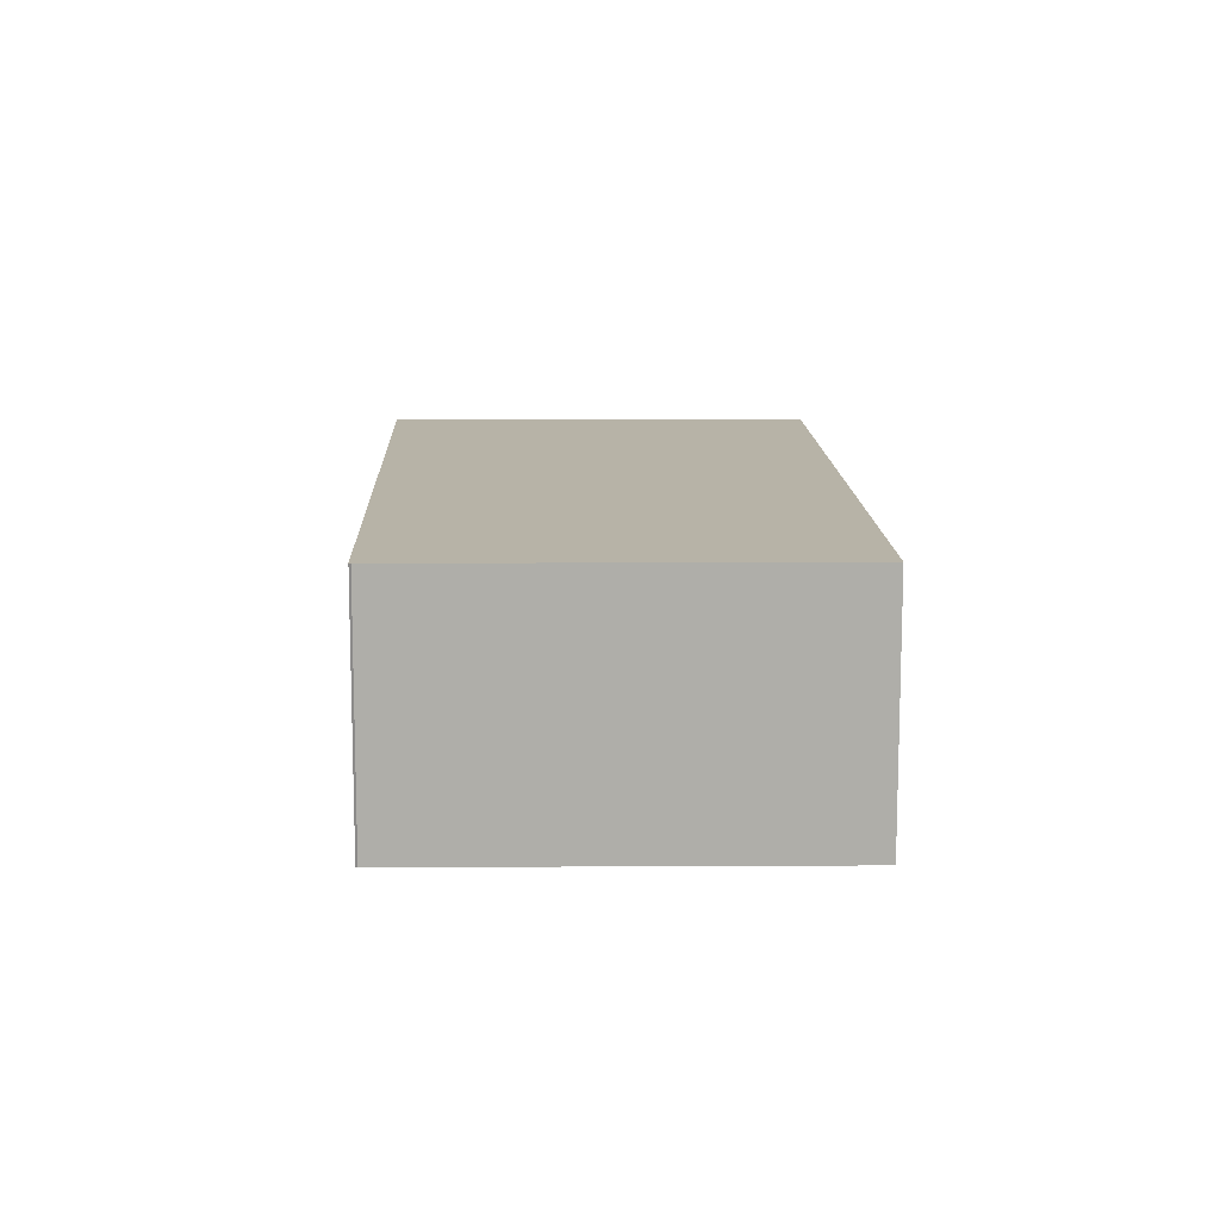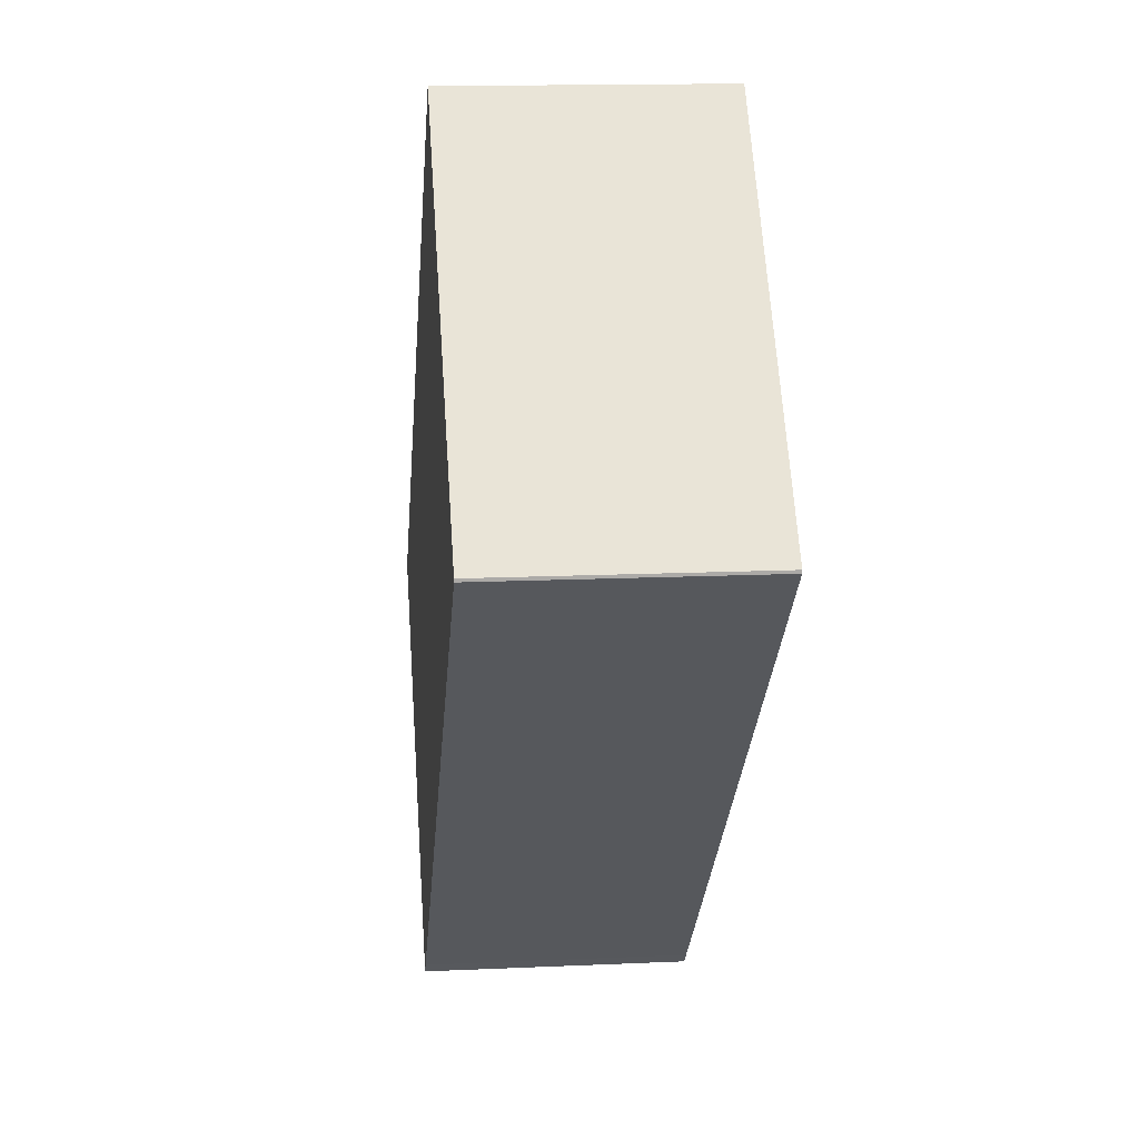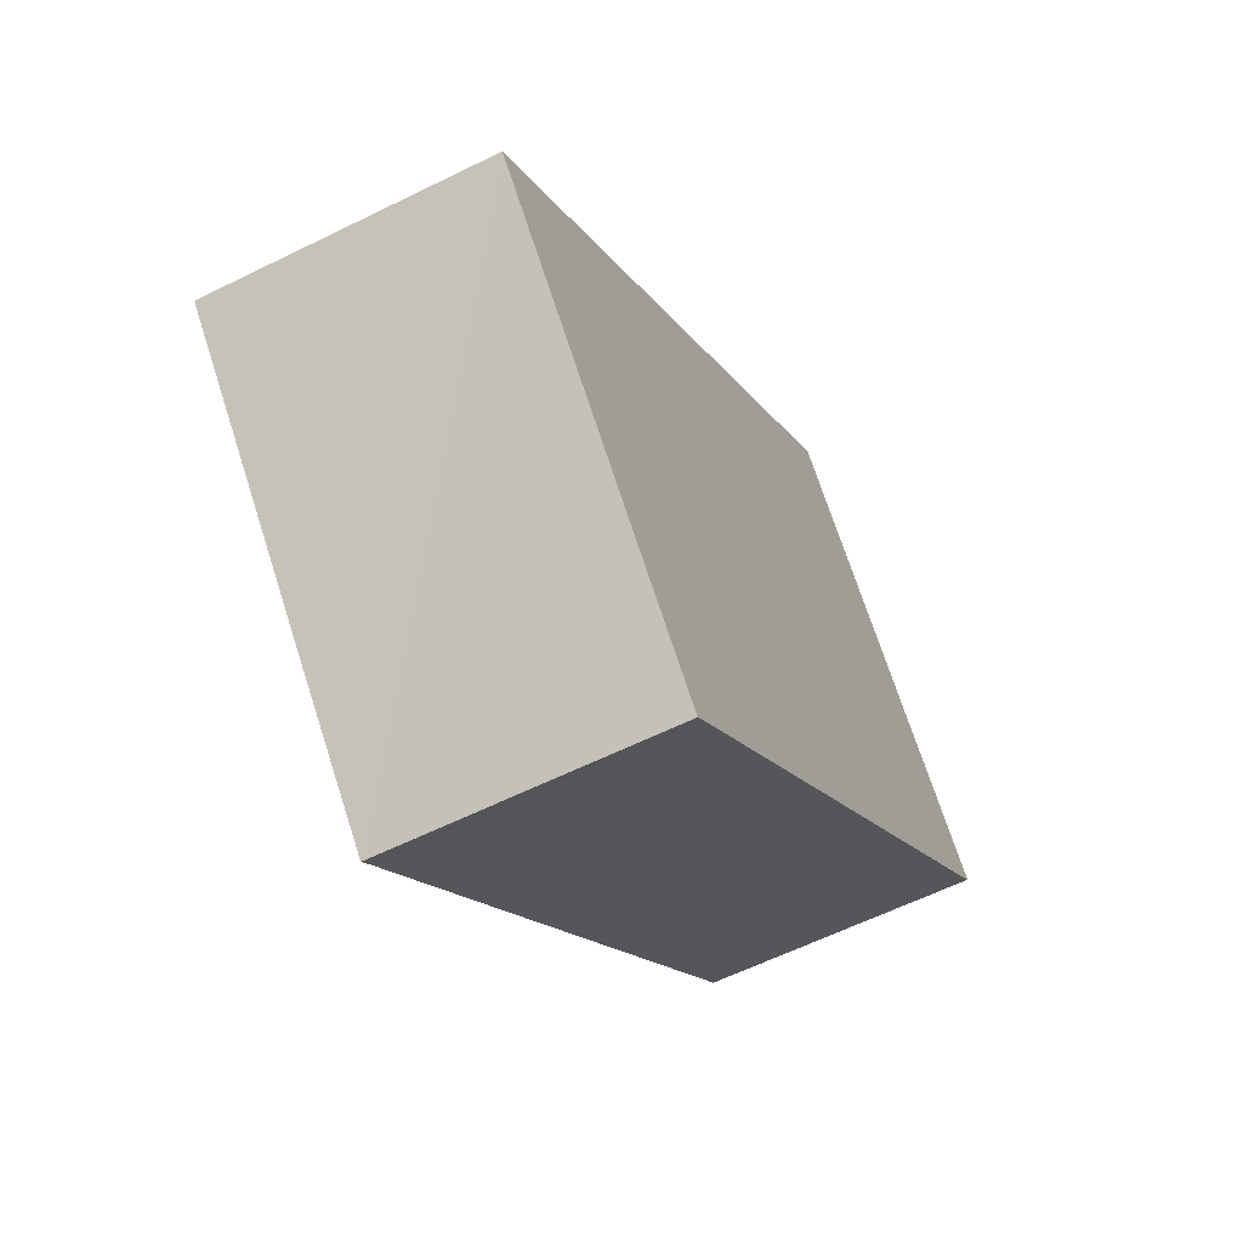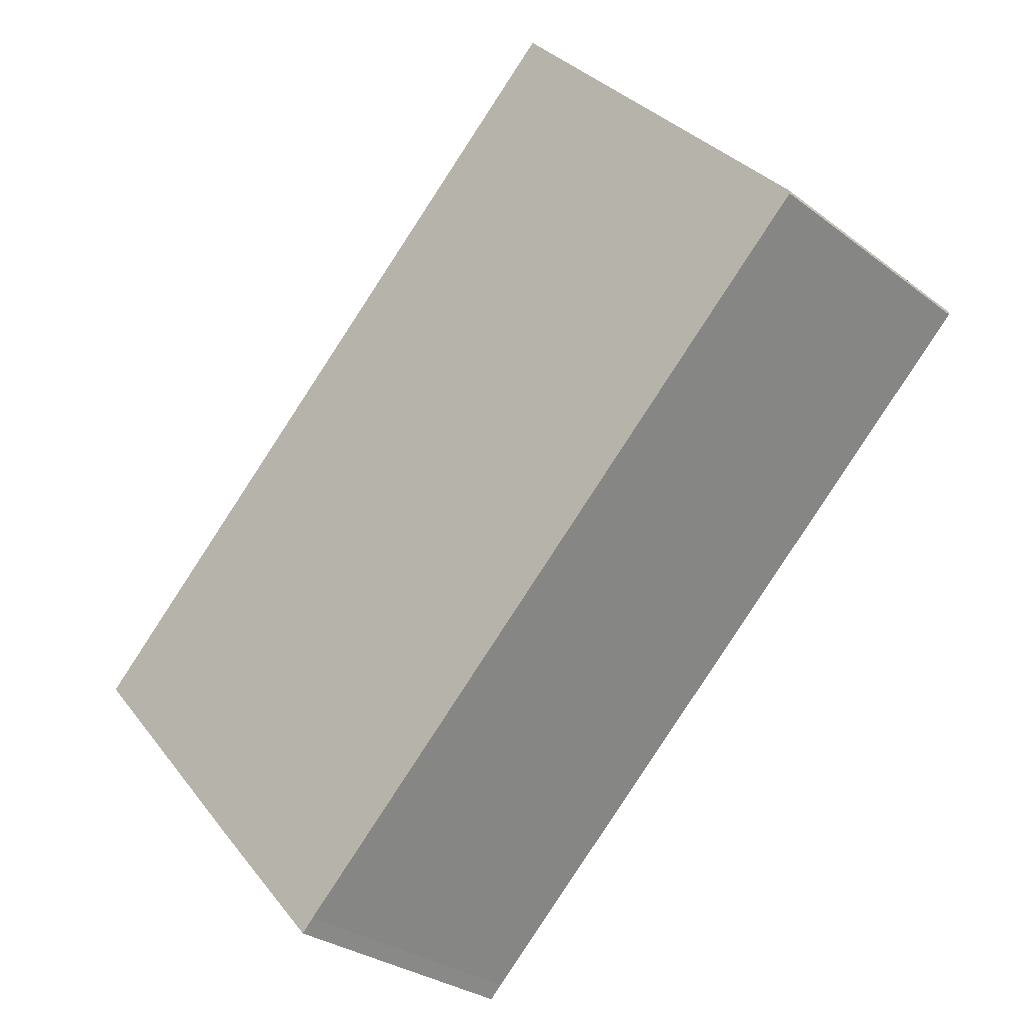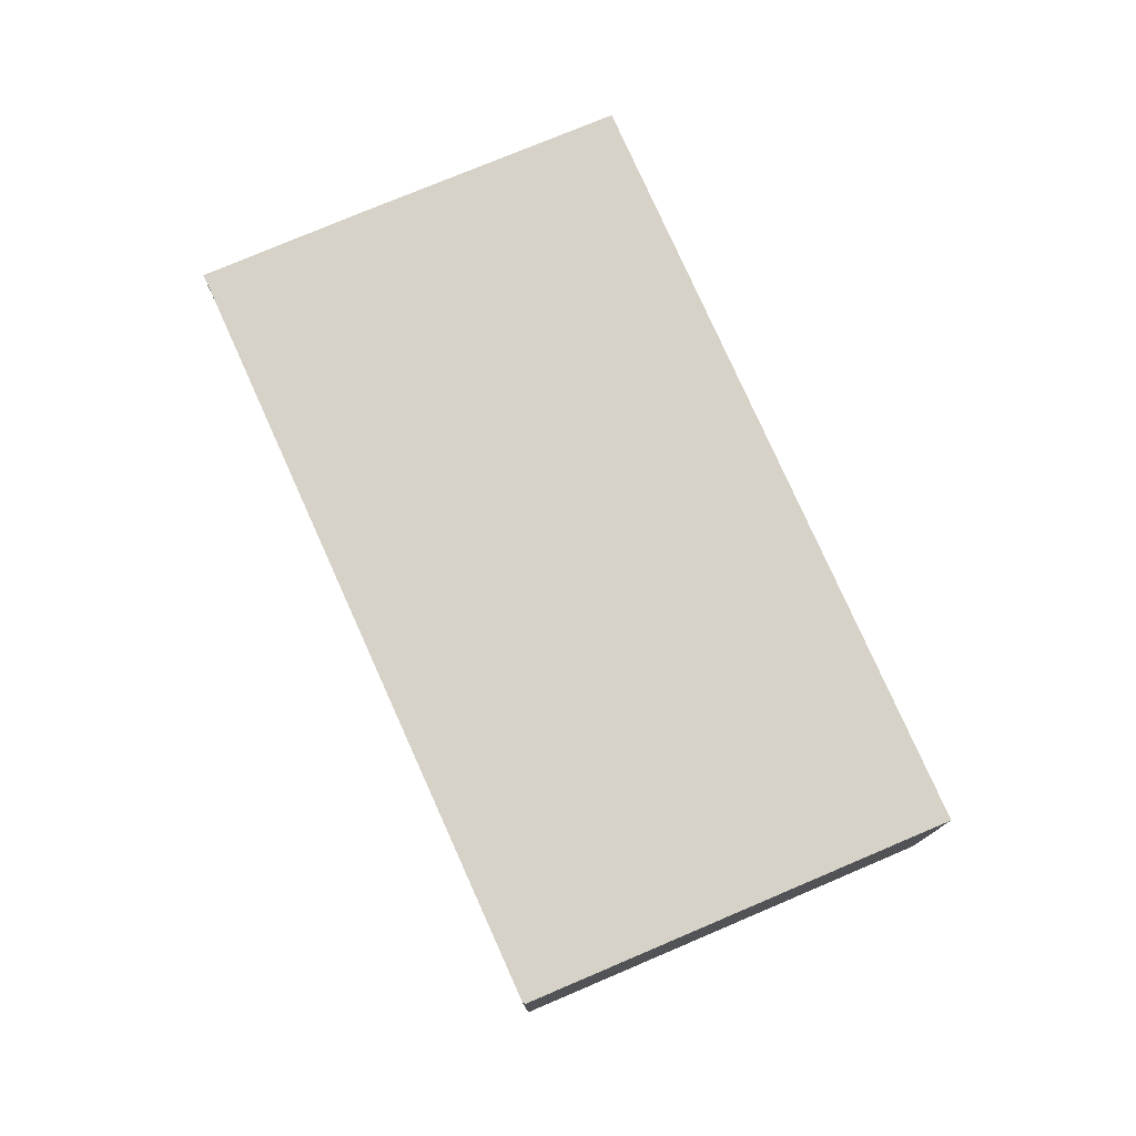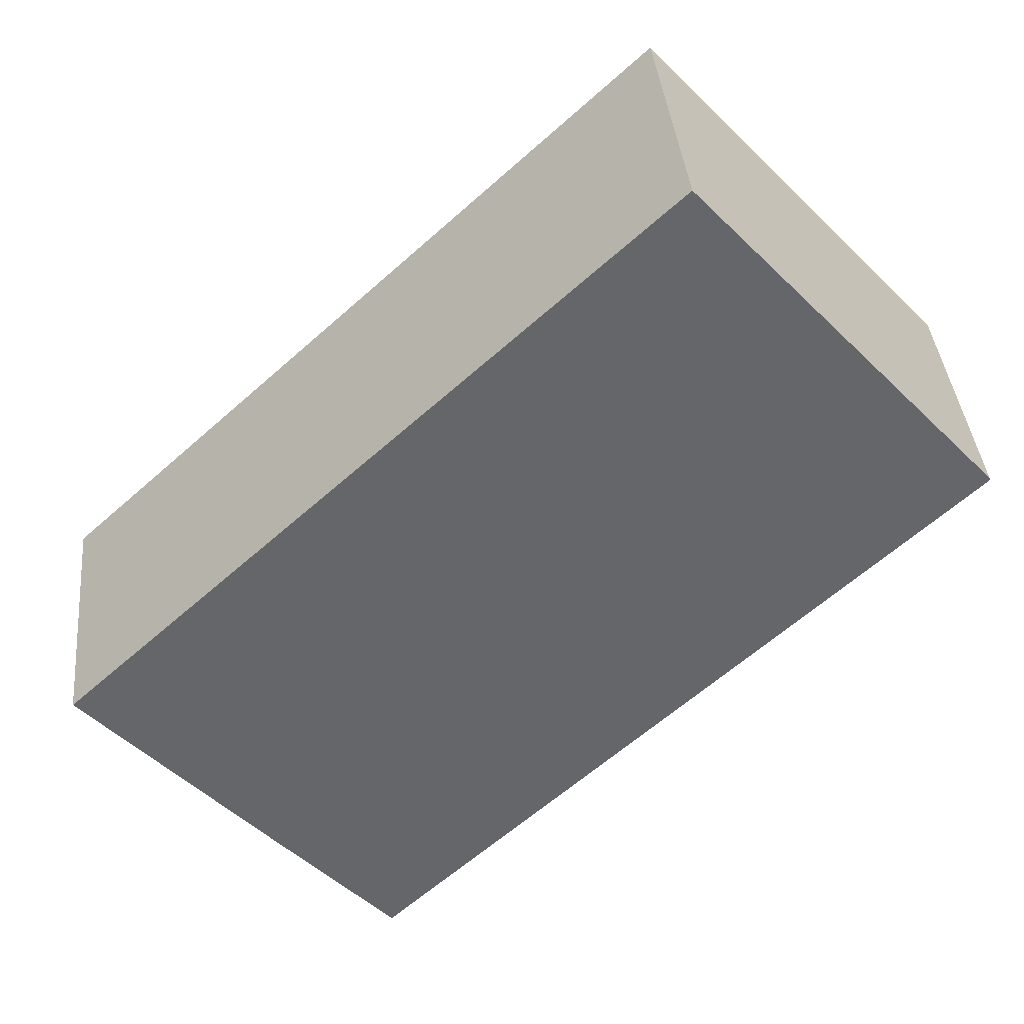
<metadata>
{"format":"obj","ext":"obj","renderer":"f3d","projection":"perspective","resolution":1024,"background":"white","views":[{"elev":12.6,"azim":-48.7,"up":"+Y"},{"elev":14.4,"azim":-95.7,"up":"+Z"},{"elev":-59.7,"azim":117.0,"up":"+Z"},{"elev":-29.0,"azim":-138.5,"up":"+Z"},{"elev":77.7,"azim":-71.0,"up":"+Y"},{"elev":38.5,"azim":174.5,"up":"+Z"}]}
</metadata>
<code>
v  2.445 2.104 2.737
v  0 2.104 1.288e-16
v  0 2.104 0.024
v  4.659 2.104 -4.376
v  7.211 2.104 -1.719
v  4.757 2.104 -4.473
v  5.684 2.104 -3.443
v  4.757 2.739e-16 -4.473
v  5.684 2.108e-16 -3.443
v  7.211 1.053e-16 -1.719
v  4.659 2.68e-16 -4.376
v  0 0 0
v  0 -1.47e-18 0.024
v  2.445 -1.676e-16 2.737
g defaultobject
f 1 2 3
f 2 1 4
f 4 1 5
f 4 5 6
f 6 5 7
f 7 8 6
f 8 7 5
f 8 5 9
f 9 5 10
f 8 4 6
f 4 8 11
f 11 2 4
f 2 11 12
f 12 3 2
f 3 12 13
f 13 1 3
f 1 13 14
f 14 5 1
f 5 14 10
f 13 10 14
f 10 13 12
f 10 12 11
f 10 11 8
f 10 8 9

</code>
